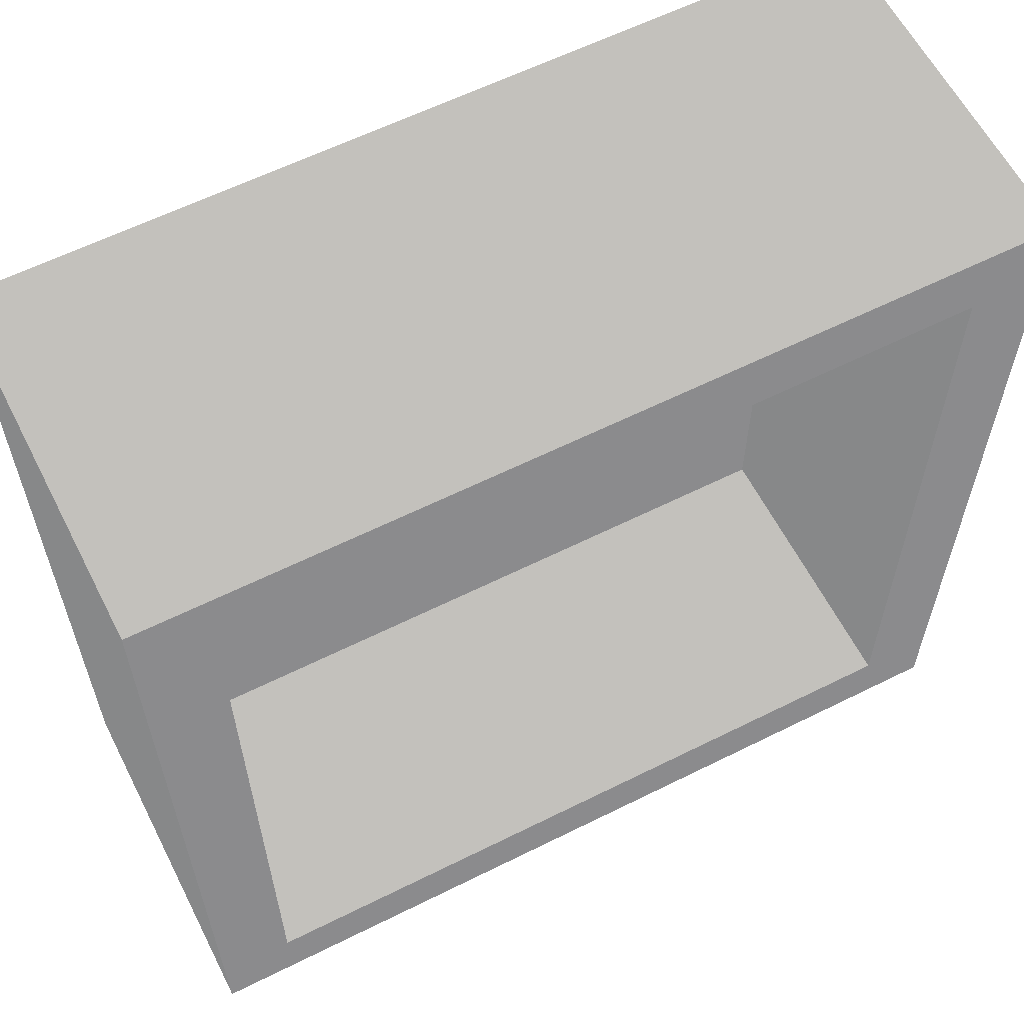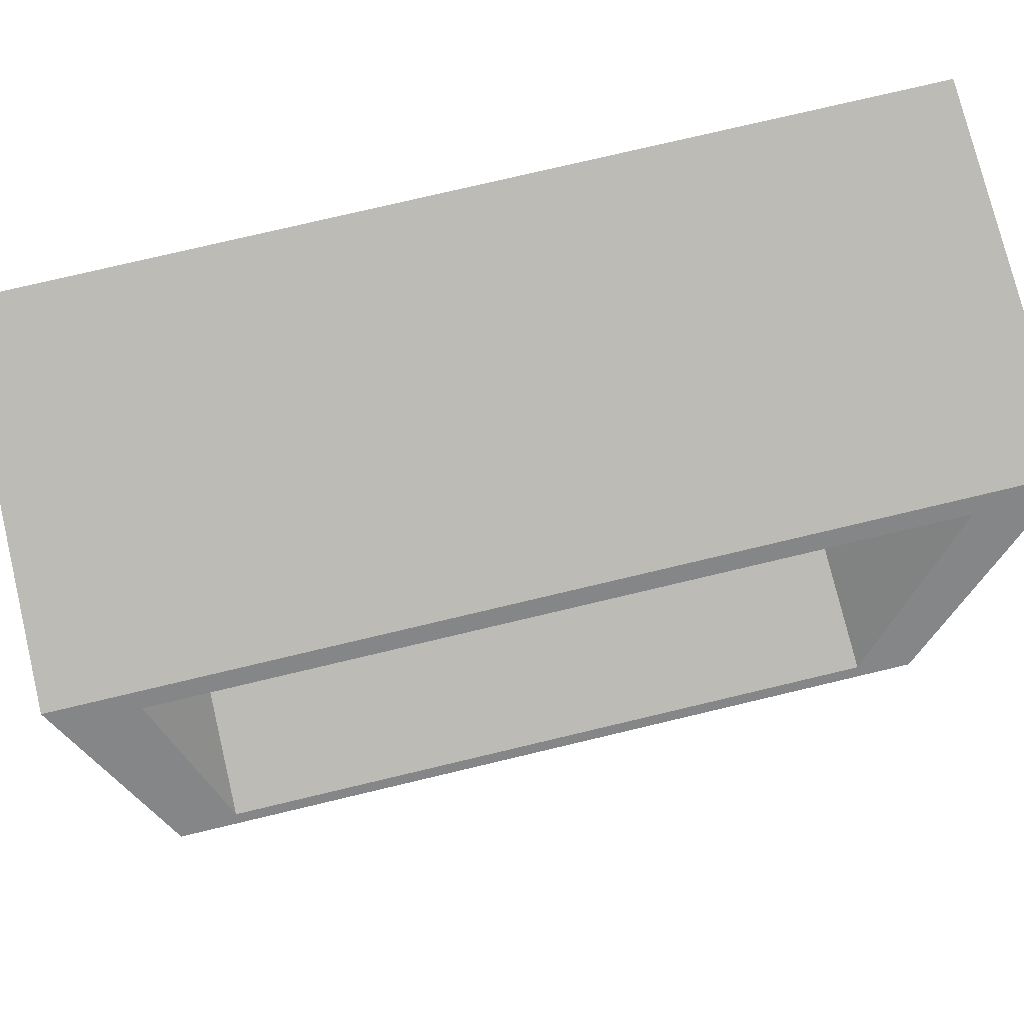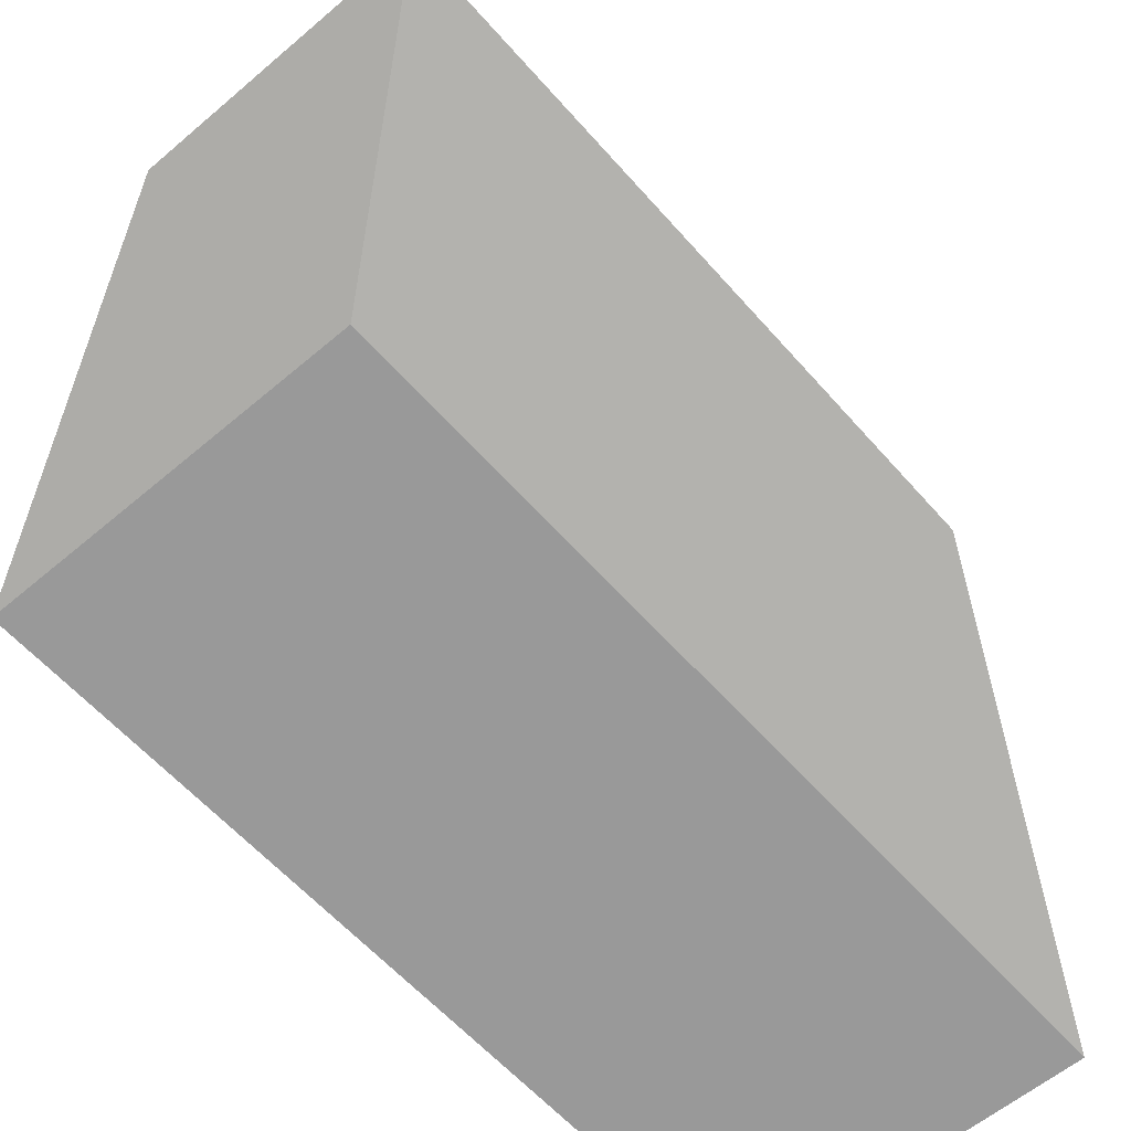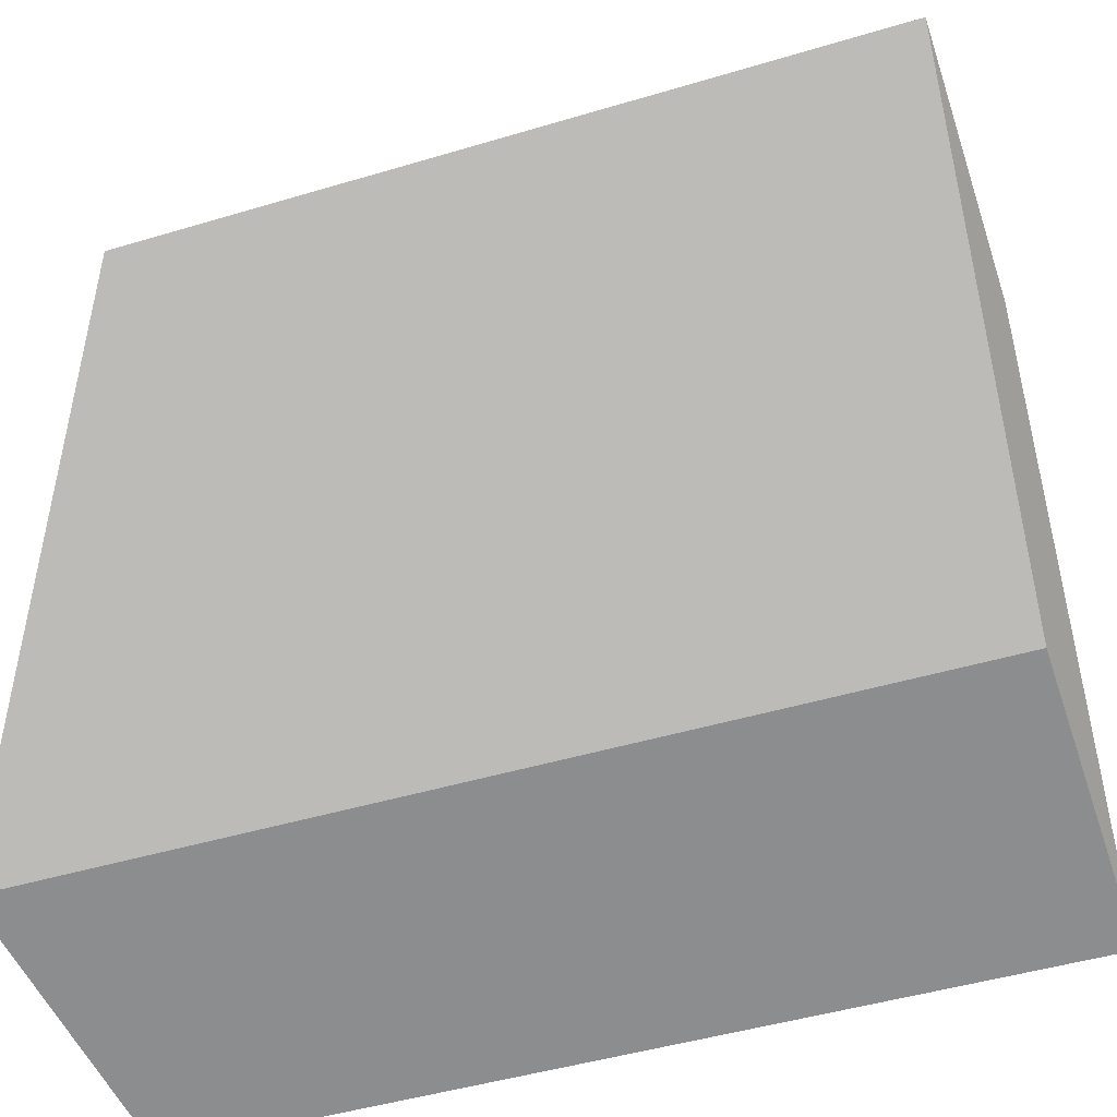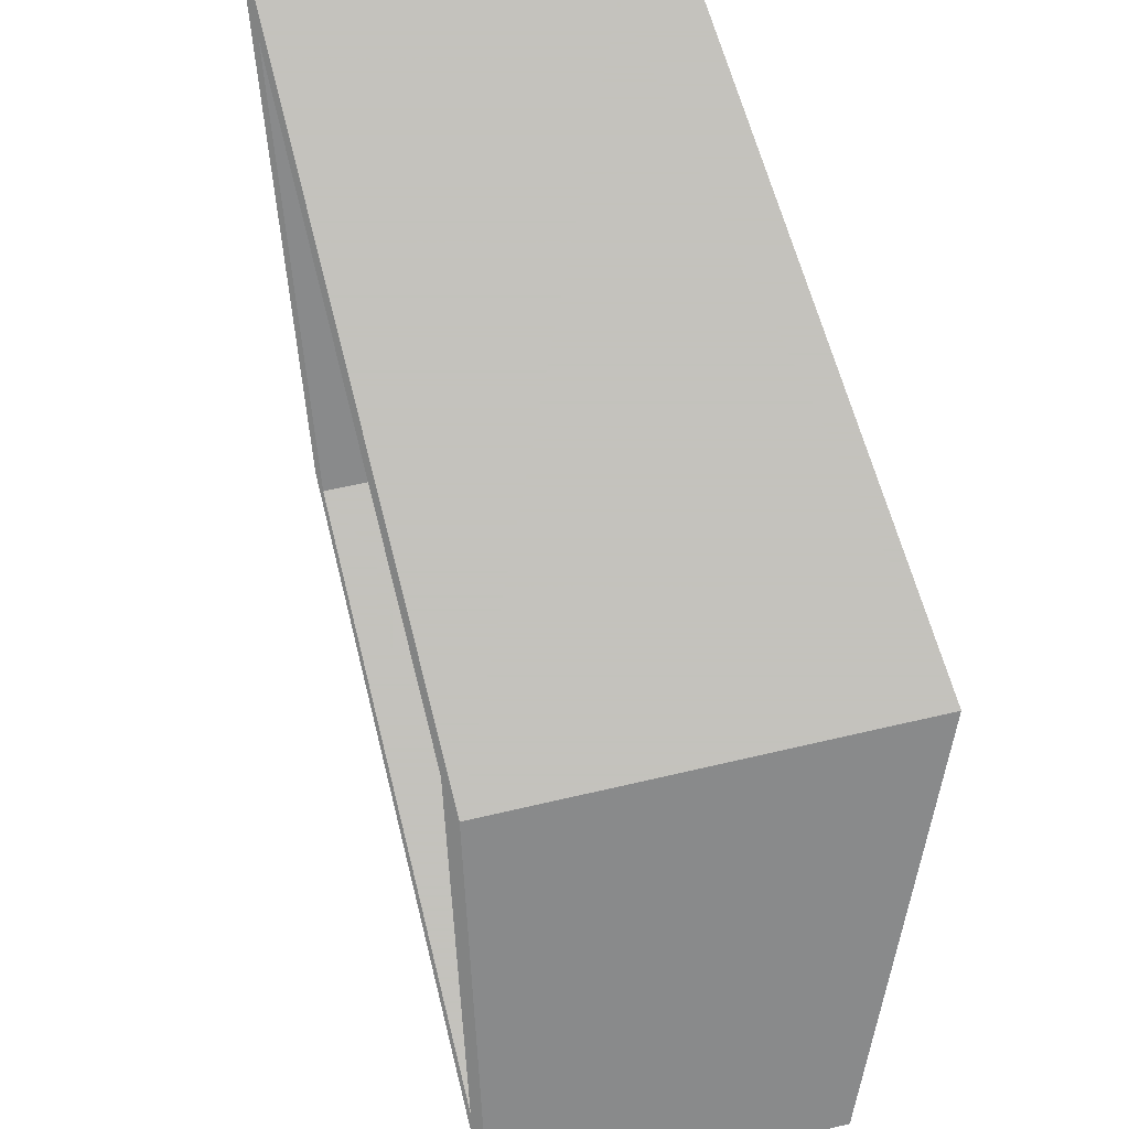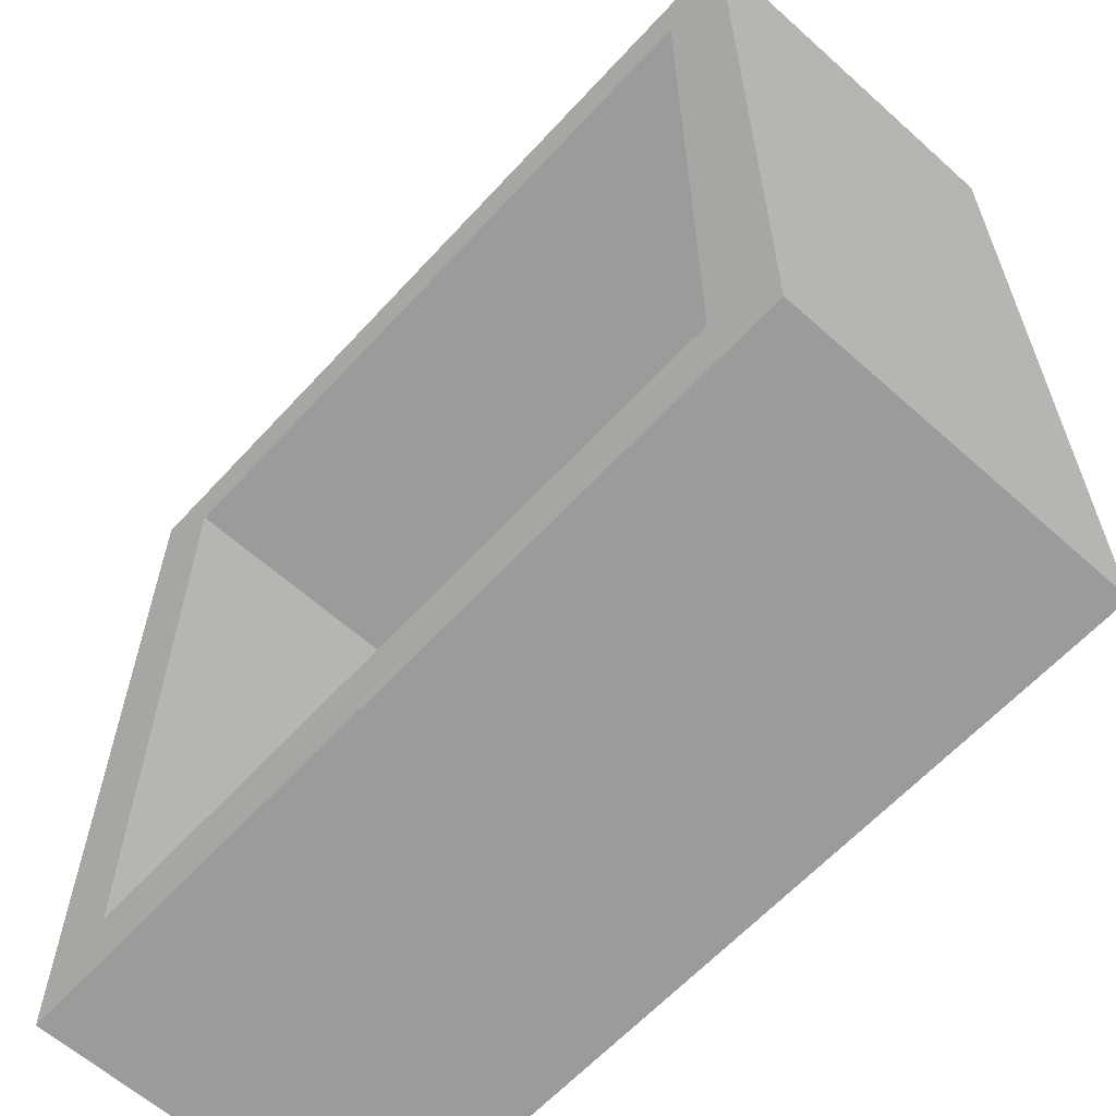
<metadata>
{"format":"obj","ext":"obj","renderer":"f3d","projection":"perspective","resolution":1024,"background":"white","views":[{"elev":60.7,"azim":-27.0,"up":"+Y"},{"elev":76.0,"azim":-13.4,"up":"+Y"},{"elev":-59.7,"azim":131.0,"up":"+Y"},{"elev":-47.5,"azim":-161.4,"up":"+Y"},{"elev":59.2,"azim":76.2,"up":"+Y"},{"elev":-61.7,"azim":47.7,"up":"+Y"}]}
</metadata>
<code>
v -30 -30 0 0.4 0.4 0.4
v -30 30 0 0.4 0.4 0.4
v -30 -30 -25 0.4 0.4 0.4
v 30 -30 -25 0.4 0.4 0.4
v -30 30 -25 0.4 0.4 0.4
v 30 -30 0 0.4 0.4 0.4
v 30 30 0 0.4 0.4 0.4
v 30 30 -25 0.4 0.4 0.4
v -25 -25 0 0.4 0.4 0.4
v -25 -25 -20 0.4 0.4 0.4
v -25 15 0 0.4 0.4 0.4
v 25 -25 -20 0.4 0.4 0.4
v -15 -25 0 0.4 0.4 0.4
v -25 25 -20 0.4 0.4 0.4
v -25 25 0 0.4 0.4 0.4
v 25 -25 0 0.4 0.4 0.4
v 15 25 0 0.4 0.4 0.4
v 25 25 -20 0.4 0.4 0.4
v 25 25 0 0.4 0.4 0.4
v 25 -15 0 0.4 0.4 0.4
f 1 2 3
f 4 1 3
f 3 2 5
f 5 4 3
f 6 1 4
f 2 7 5
f 8 4 5
f 5 7 8
f 8 6 4
f 7 6 8
f 9 10 11
f 12 10 9
f 12 9 13
f 11 10 14
f 11 14 15
f 14 10 12
f 12 13 16
f 15 14 17
f 18 14 12
f 17 14 18
f 17 18 19
f 18 12 16
f 18 16 20
f 18 20 19
f 17 19 7
f 2 1 9
f 9 11 15
f 17 7 2
f 2 9 15
f 2 15 17
f 13 9 1
f 6 7 19
f 19 20 16
f 13 1 6
f 6 19 16
f 6 16 13

</code>
